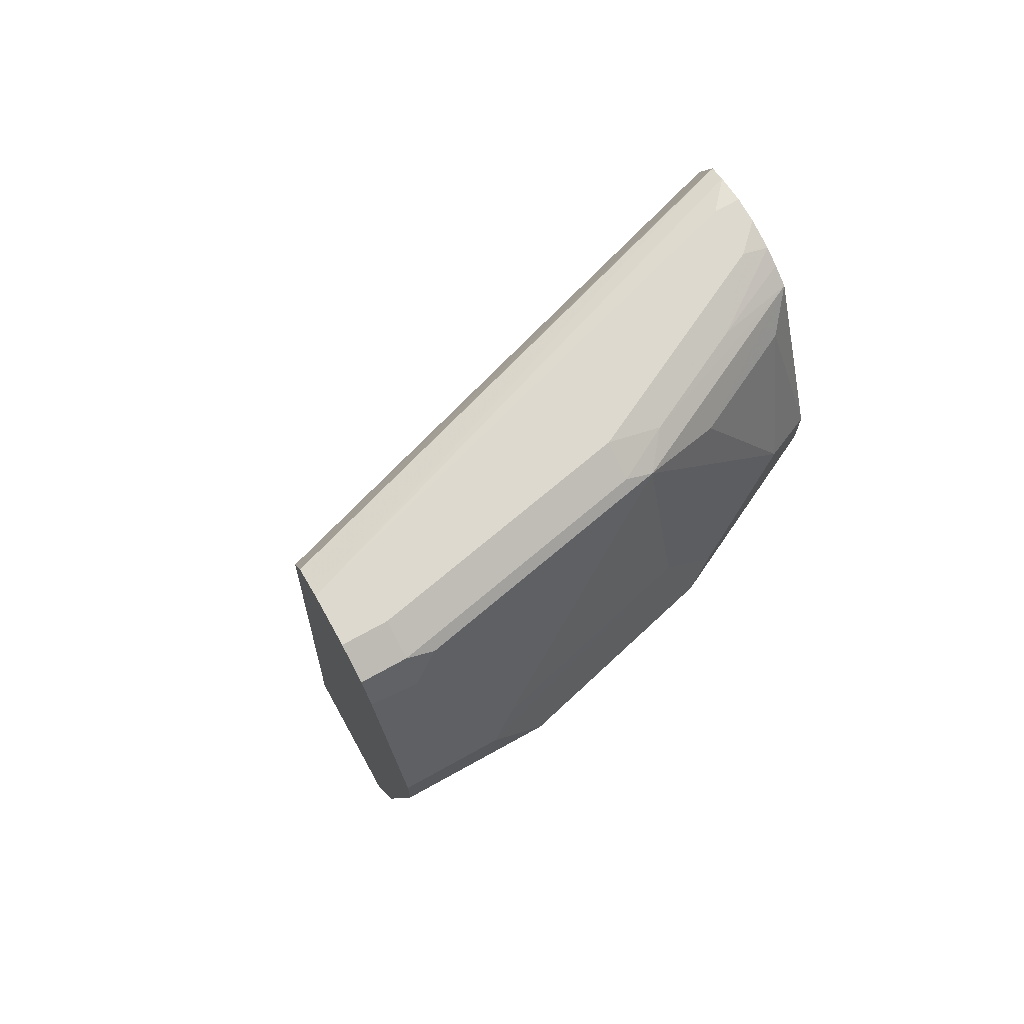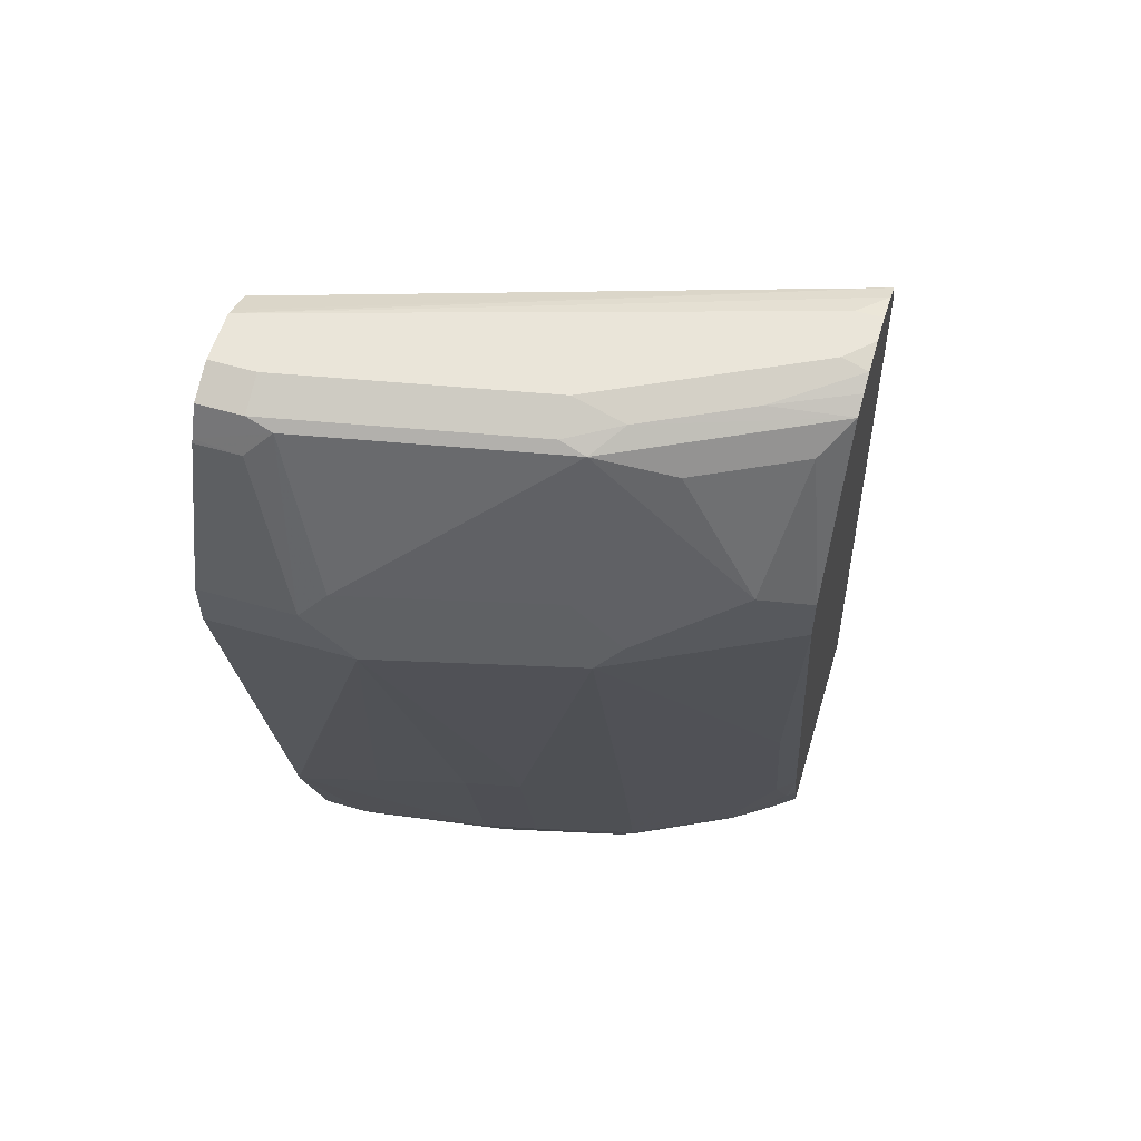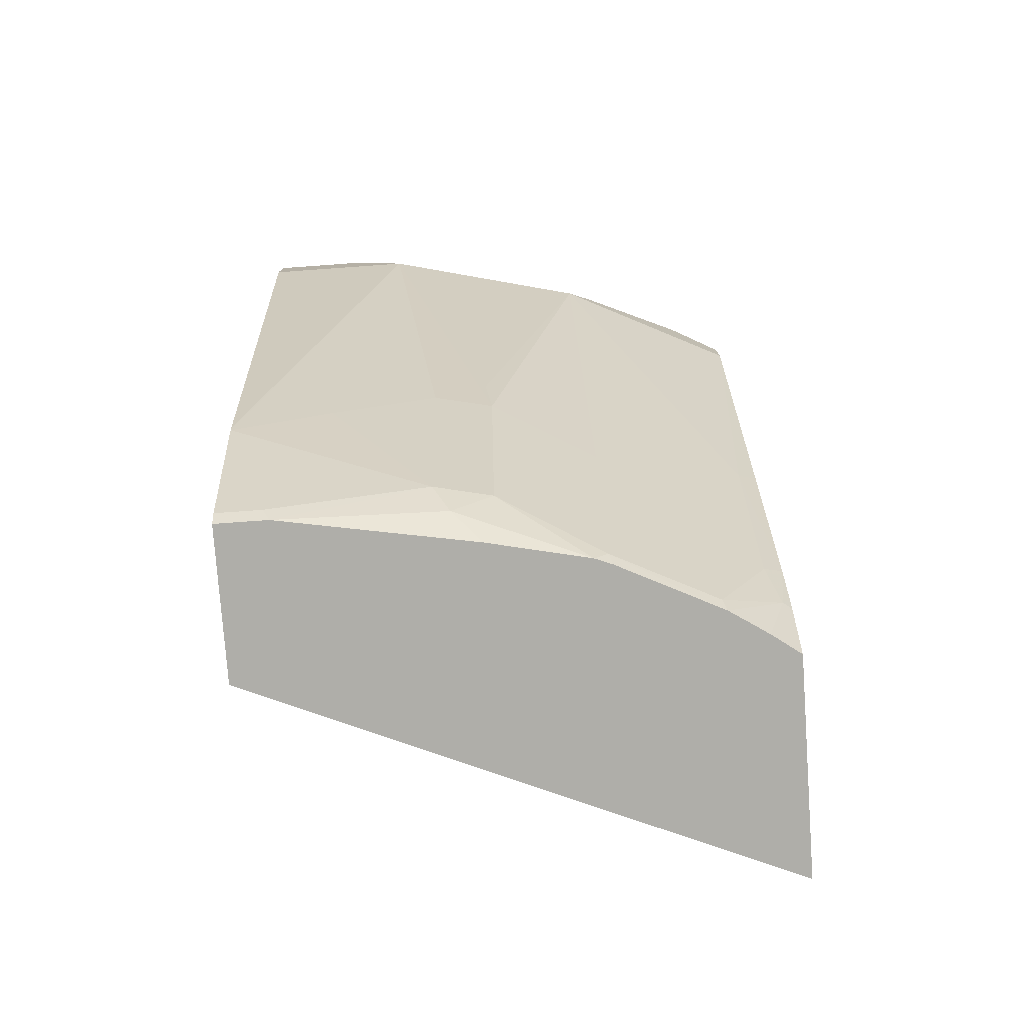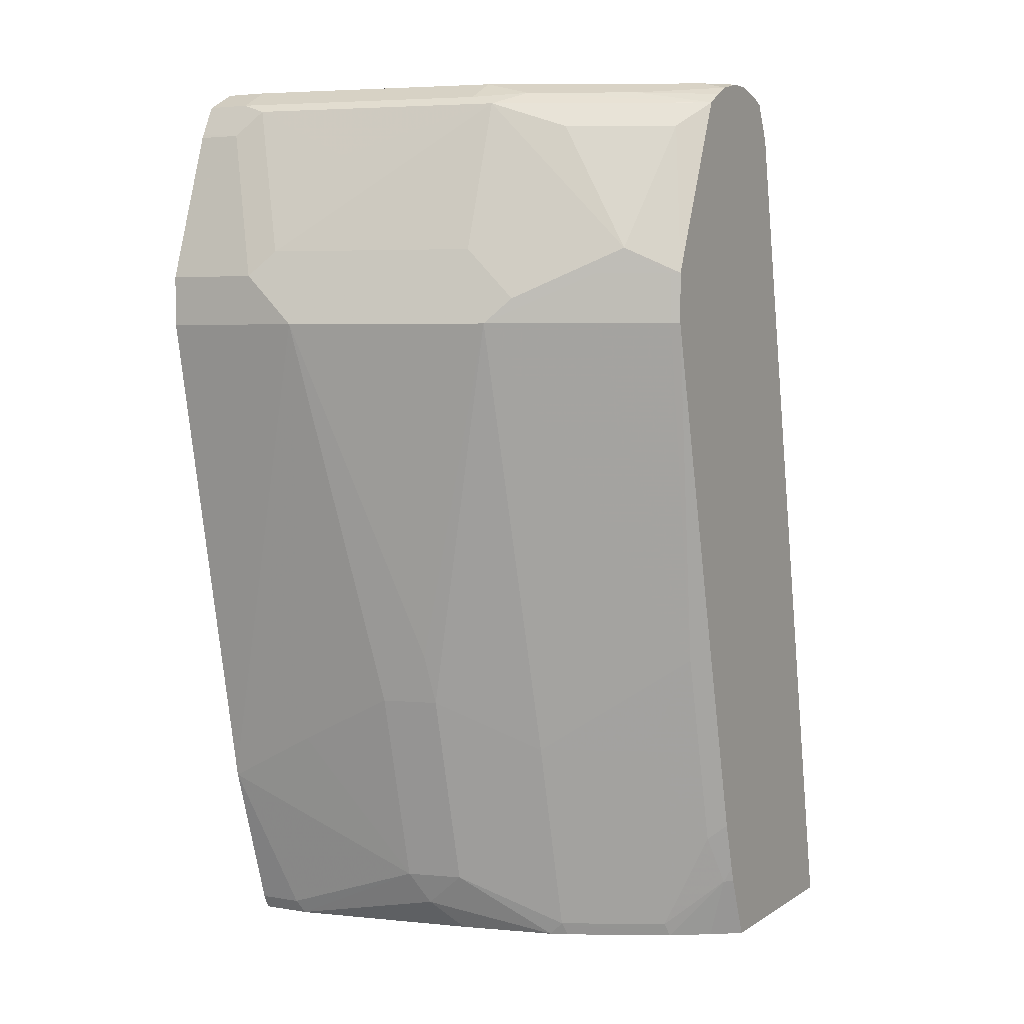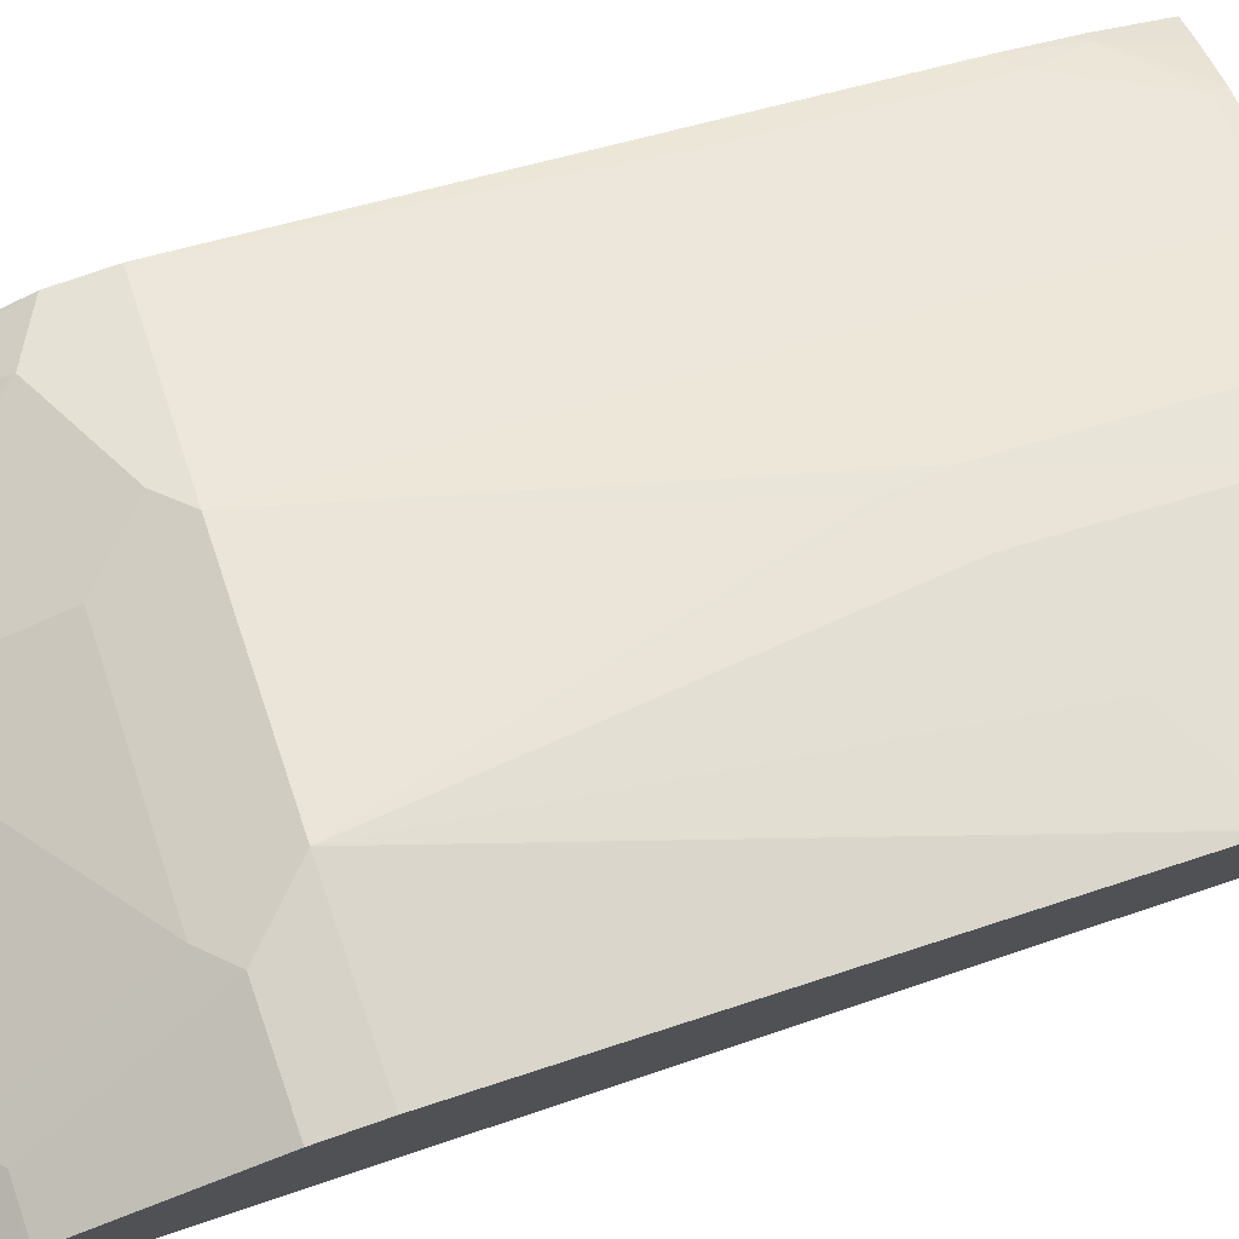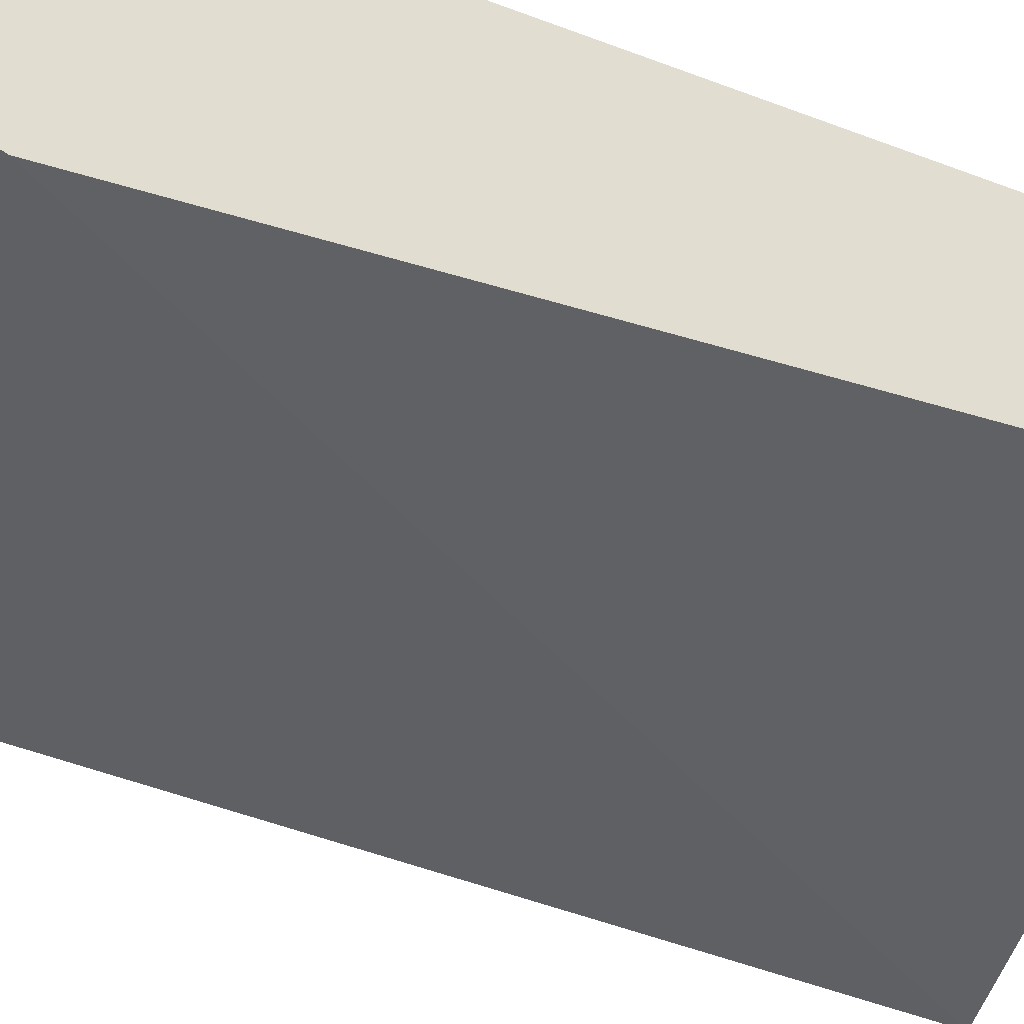
<metadata>
{"format":"obj","ext":"obj","renderer":"f3d","projection":"perspective","resolution":1024,"background":"white","views":[{"elev":71.8,"azim":-29.0,"up":"+Y"},{"elev":57.8,"azim":16.6,"up":"+Y"},{"elev":-77.5,"azim":4.1,"up":"+Y"},{"elev":4.5,"azim":28.4,"up":"+Y"},{"elev":77.7,"azim":-109.0,"up":"+Z"},{"elev":-25.6,"azim":-107.6,"up":"+Z"}]}
</metadata>
<code>
v 0.002017 0.7225 0.3524
v 0.05287 0.7225 0.3524
v 0.002017 0.7401 0.3524
v 0.002017 0.5483 0.3172
v 0.1233 0.7225 0.3348
v 0.03526 0.7401 0.3524
v 0.002017 0.5463 0.3167
v 0.03526 0.5639 0.3172
v 0.0705 0.5815 0.3172
v 0.09032 0.5815 0.3128
v 0.08812 0.5992 0.3172
v 0.002017 0.7929 0.3348
v 0.1586 0.7225 0.3172
v 0.1586 0.7401 0.3172
v 0.1321 0.7313 0.3304
v 0.1145 0.7489 0.3304
v 0.1255 0.5639 0.2951
v 0.1784 0.5992 0.2775
v 0.04405 0.7489 0.348
v 0.02644 0.8018 0.3304
v 0.01762 0.7929 0.3348
v 0.002017 0.4934 0.2996
v 0.01762 0.4934 0.2996
v 0.0705 0.511 0.2996
v 0.09032 0.511 0.2951
v 0.1255 0.4934 0.2775
v 0.002017 0.7943 0.3341
v 0.1821 0.7225 0.3054
v 0.1821 0.7401 0.3054
v 0.1674 0.7489 0.3128
v 0.1321 0.7842 0.3128
v 0.1145 0.8018 0.3128
v 0.1608 0.5639 0.2775
v 0.1784 0.5287 0.2599
v 0.1851 0.534 0.2573
v 0.1851 0.6045 0.2749
v 0.1851 0.7225 0.3039
v 0.06169 0.7842 0.3304
v 0.01762 0.8047 0.3289
v 0.002017 0.4886 0.2972
v 0.02001 0.4886 0.2972
v 0.07636 0.4993 0.2937
v 0.1208 0.4886 0.2775
v 0.1267 0.4886 0.2751
v 0.162 0.4886 0.2575
v 0.1608 0.4934 0.2599
v 0.002017 0.8047 0.3289
v 0.1851 0.7401 0.3039
v 0.1762 0.7929 0.2885
v 0.141 0.7929 0.3062
v 0.1321 0.8018 0.304
v 0.1851 0.8018 0.2775
v 0.1233 0.8062 0.3018
v 0.1057 0.8047 0.3113
v 0.1821 0.511 0.2526
v 0.1851 0.5166 0.2521
v 0.01762 0.8106 0.3172
v 0.002017 0.4886 0.2443
v 0.0865 0.4886 0.2851
v 0.1681 0.4886 0.2535
v 0.002017 0.8106 0.3172
v 0.185 0.8018 0.2775
v 0.1851 0.8055 0.2713
v 0.1586 0.8062 0.2841
v 0.1762 0.8106 0.2643
v 0.1057 0.8106 0.2996
v 0.1851 0.511 0.2504
v 0.1752 0.4886 0.2487
v 0.1851 0.4886 0.165
v 0.002017 0.7929 0.2819
v 0.002017 0.8106 0.2996
v 0.1851 0.8084 0.2654
v 0.1851 0.8106 0.2555
v 0.1851 0.4886 0.2415
v 0.1851 0.7929 0.2247
v 0.002017 0.8047 0.2878
v 0.1703 0.8047 0.235
v 0.1851 0.808 0.2366
v 0.1851 0.8057 0.2309
v 0.002017 0.8096 0.2975
v 0.1762 0.8106 0.2467
v 0.1851 0.8106 0.2467
f 35 37 36
f 35 73 72
f 35 72 63
f 35 63 52
f 35 52 48
f 35 48 37
f 35 82 73
f 39 61 47
f 39 66 57
f 39 57 61
f 40 58 69
f 40 69 74
f 40 74 68
f 40 68 60
f 35 78 82
f 40 60 45
f 39 54 66
f 35 79 78
f 32 50 51
f 35 69 75
f 40 45 44
f 29 48 30
f 30 48 49
f 30 49 50
f 30 50 31
f 31 50 32
f 32 51 52
f 35 75 79
f 32 52 53
f 33 46 34
f 34 46 55
f 34 55 35
f 35 55 56
f 35 56 67
f 35 67 74
f 35 74 69
f 32 53 54
f 40 44 43
f 57 81 71
f 40 59 41
f 57 71 61
f 58 70 69
f 63 72 64
f 64 72 65
f 65 72 73
f 67 68 74
f 69 70 75
f 57 82 81
f 70 76 77
f 71 78 79
f 71 79 80
f 71 81 78
f 75 77 79
f 76 80 79
f 76 79 77
f 28 48 29
f 70 77 75
f 57 73 82
f 57 65 73
f 57 66 65
f 41 59 42
f 42 59 43
f 45 60 55
f 45 55 46
f 48 52 49
f 49 52 62
f 49 62 50
f 50 62 51
f 51 62 52
f 52 63 64
f 52 64 53
f 53 64 65
f 53 65 66
f 53 66 54
f 55 67 56
f 55 60 68
f 55 68 67
f 78 81 82
f 28 37 48
f 40 43 59
f 26 45 46
f 2 10 11
f 2 11 5
f 3 6 21
f 3 21 12
f 5 13 14
f 5 14 30
f 5 30 15
f 2 9 10
f 5 15 16
f 5 11 10
f 5 10 17
f 5 17 18
f 5 18 13
f 6 16 19
f 6 19 20
f 6 20 21
f 5 16 6
f 2 8 9
f 2 7 8
f 2 4 7
f 27 39 47
f 1 2 6
f 1 6 3
f 1 3 12
f 1 27 47
f 1 47 61
f 1 61 71
f 1 71 80
f 1 80 76
f 1 76 70
f 1 70 58
f 1 58 40
f 1 40 22
f 1 22 7
f 1 7 4
f 1 4 2
f 2 5 6
f 7 22 23
f 7 23 24
f 1 12 27
f 8 24 9
f 19 32 38
f 19 38 20
f 20 27 21
f 20 38 32
f 20 32 54
f 20 54 39
f 20 39 27
f 18 37 28
f 22 40 41
f 23 41 24
f 24 41 42
f 24 42 25
f 25 42 43
f 26 43 44
f 26 44 45
f 7 24 8
f 22 41 23
f 18 36 37
f 25 43 26
f 18 34 35
f 18 35 36
f 10 24 25
f 10 26 17
f 12 21 27
f 13 28 29
f 13 29 14
f 13 18 28
f 14 29 30
f 10 25 26
f 15 31 32
f 18 33 34
f 15 30 31
f 17 33 18
f 17 46 33
f 9 24 10
f 17 26 46
f 16 32 19
f 15 32 16

</code>
